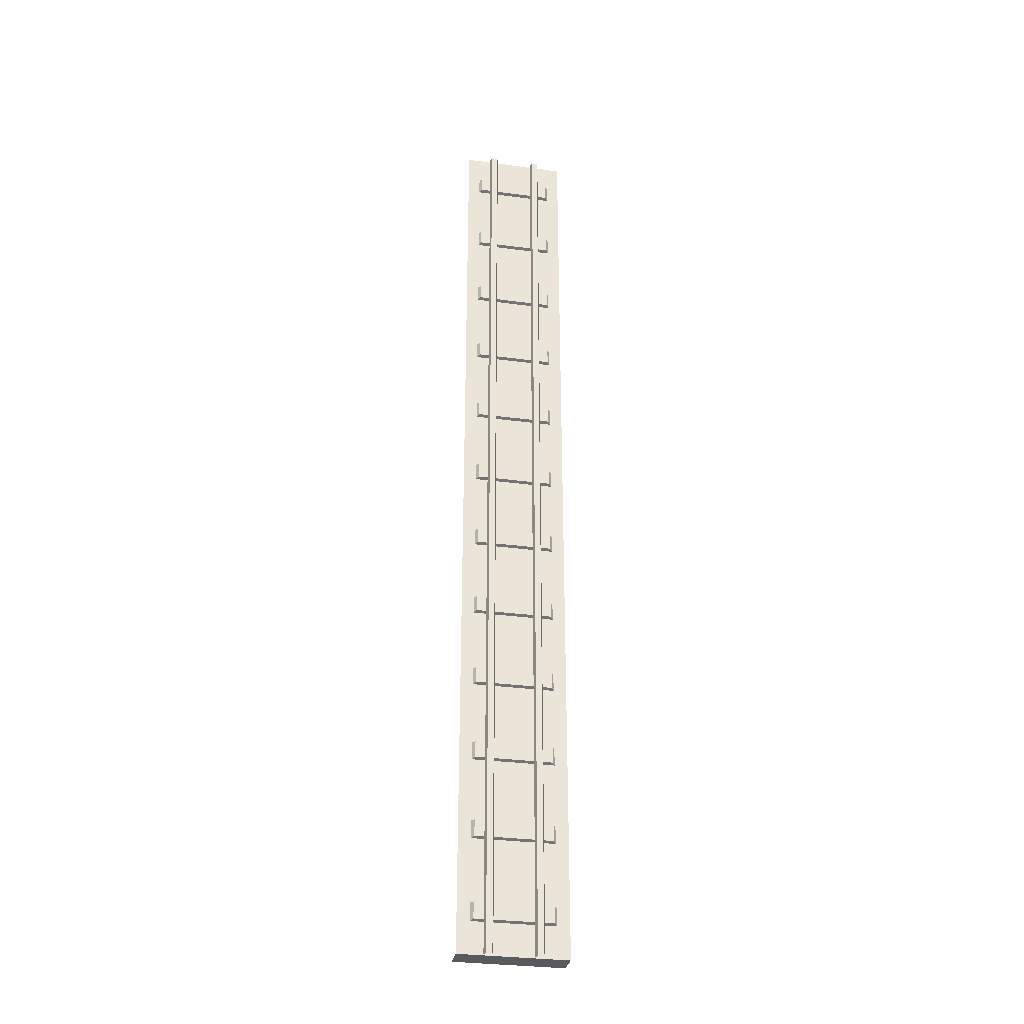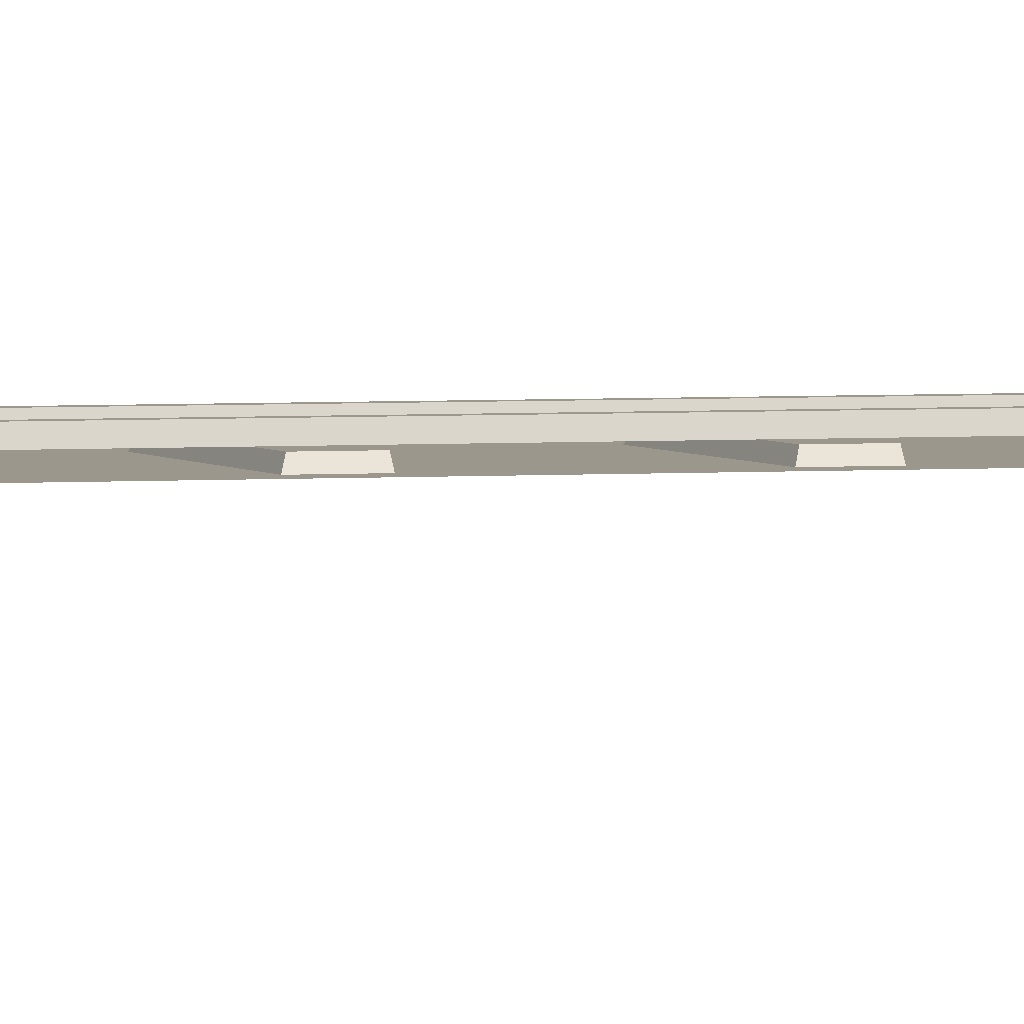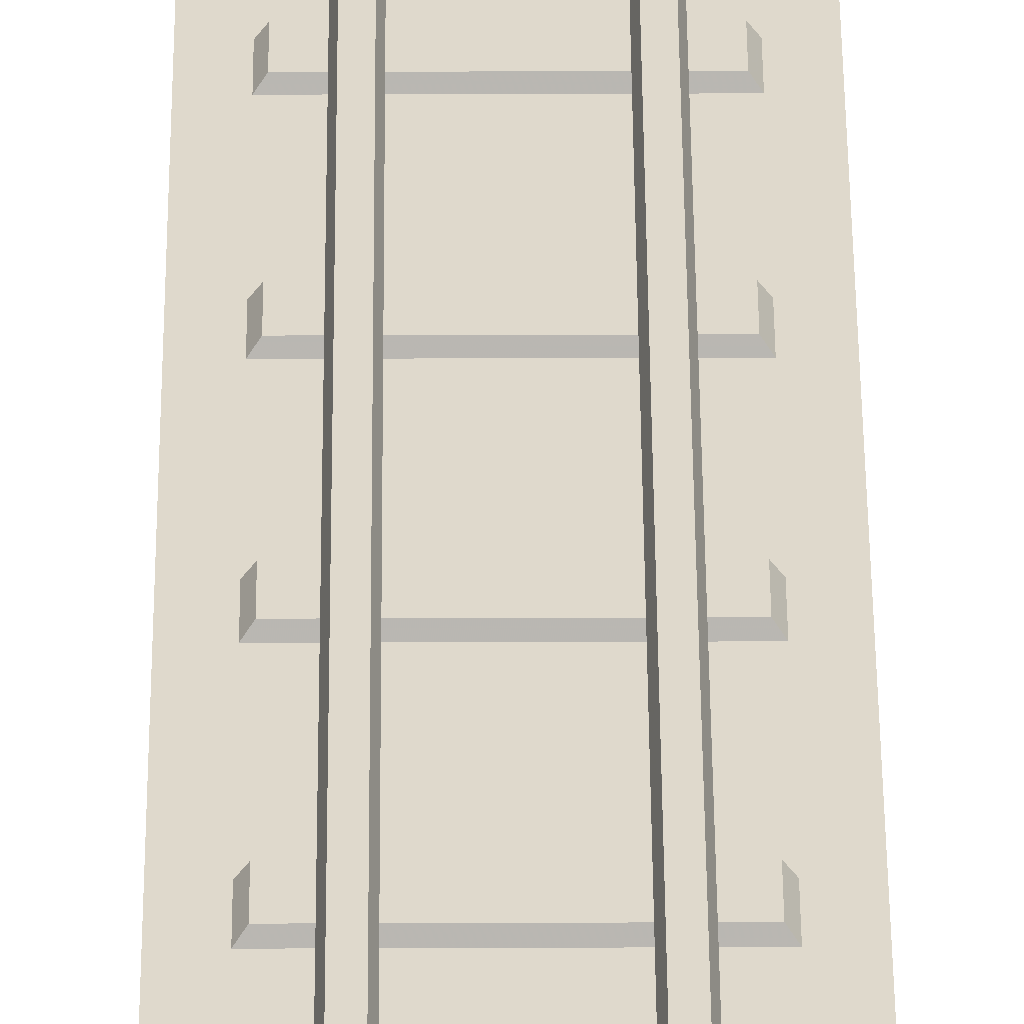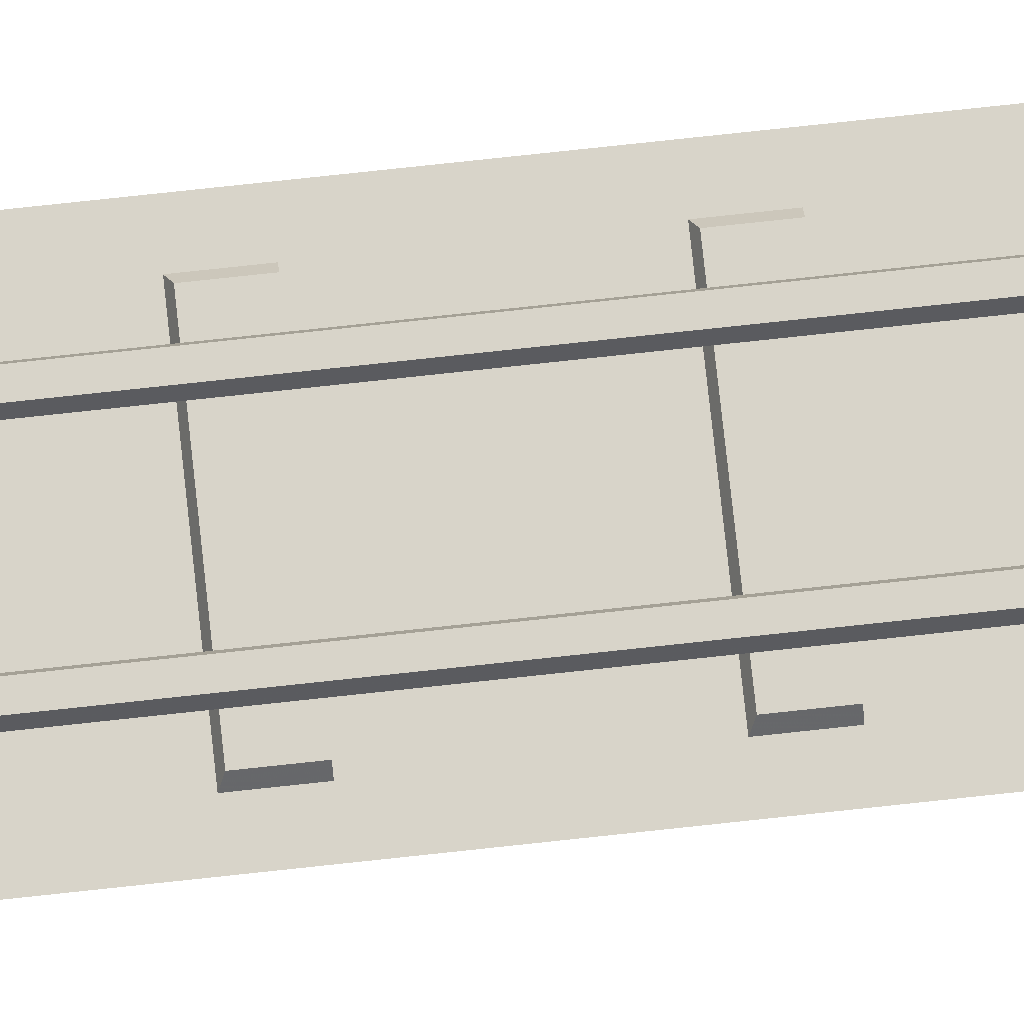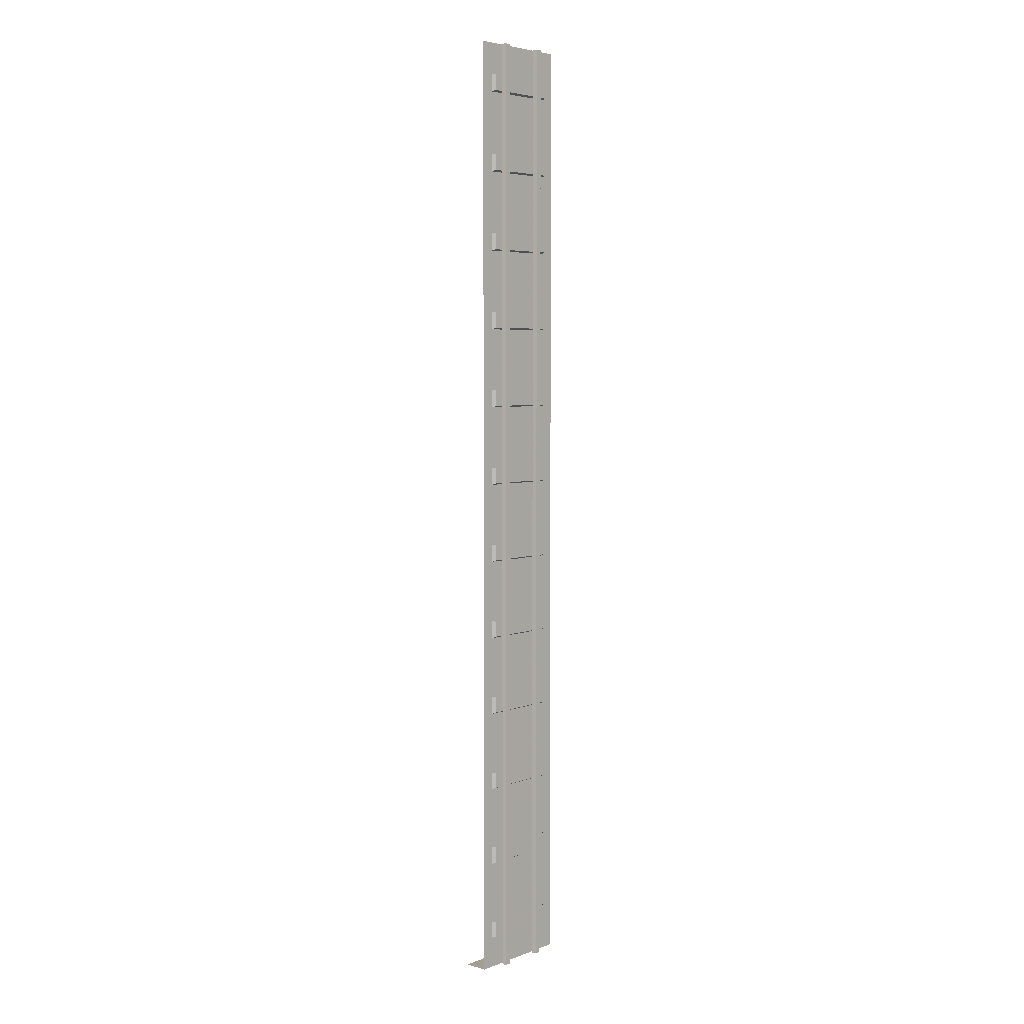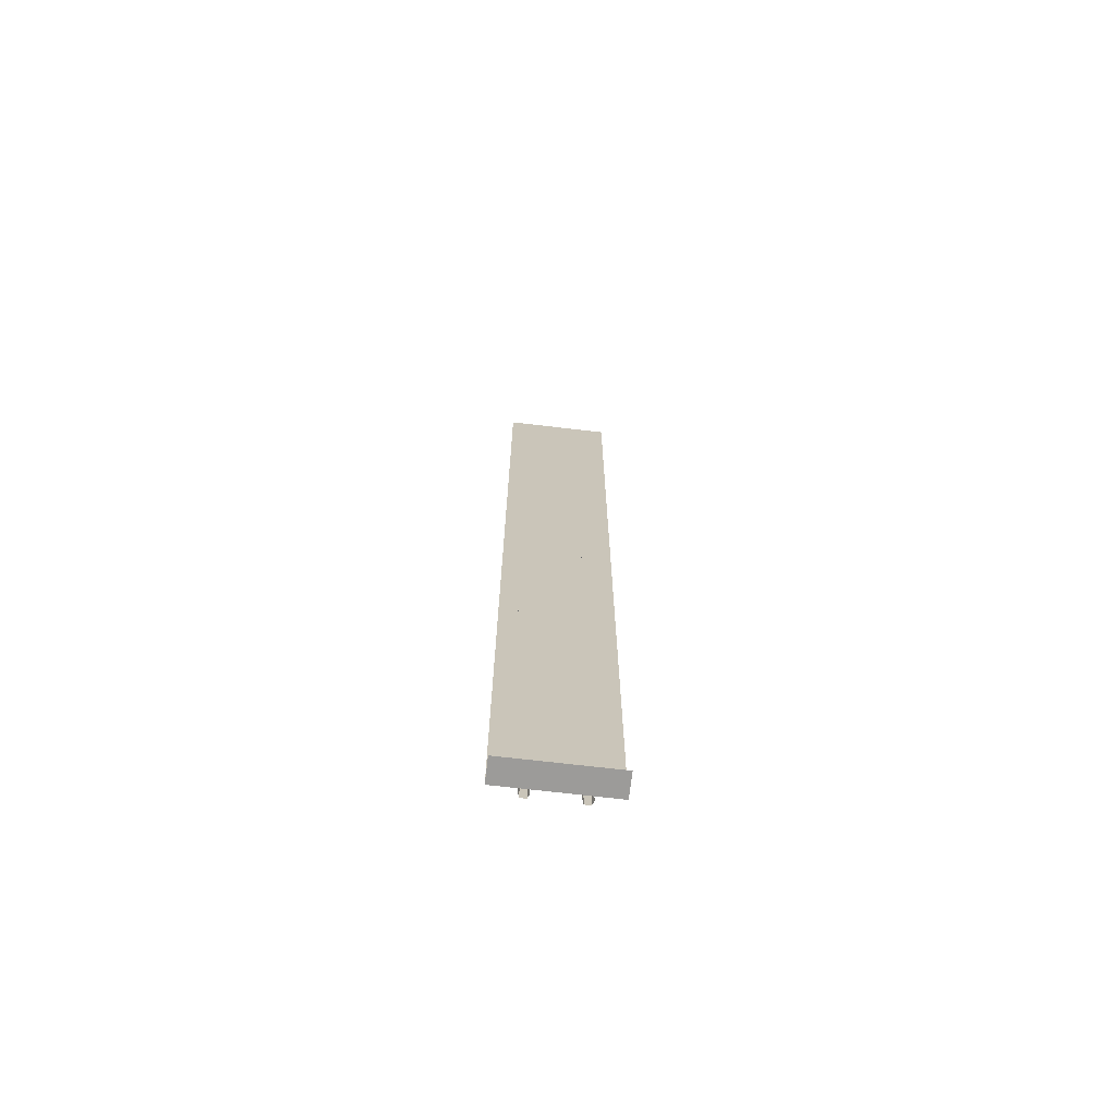
<metadata>
{"format":"obj","ext":"obj","renderer":"f3d","projection":"perspective","resolution":1024,"background":"white","views":[{"elev":-31.5,"azim":169.2,"up":"+Z"},{"elev":2.8,"azim":-107.9,"up":"+Y"},{"elev":32.3,"azim":179.7,"up":"+Y"},{"elev":75.5,"azim":-96.2,"up":"+Y"},{"elev":5.0,"azim":131.2,"up":"+Z"},{"elev":-69.9,"azim":-6.7,"up":"+Z"}]}
</metadata>
<code>
g track_shadow_end
v 0 -6.984e-05 180
v -10 -6.984e-05 180
v -10 -6.74e-05 165
v 0 -6.74e-05 165
v -10 -6.495e-05 150
v 0 -6.495e-05 150
v 10 -6.74e-05 165
v 10 -6.984e-05 180
v 10 -6.495e-05 150
v 0 -6.495e-05 150
v 10 -6.006e-05 120
v 10 -6.495e-05 150
v 0 -6.006e-05 120
v -10 -6.006e-05 120
v -10 -6.495e-05 150
v -10 -4.051e-05 -6.6e-12
v 0 -4.54e-05 30
v -10 -4.54e-05 30
v 0 -4.051e-05 -6.6e-12
v 10 -4.051e-05 -6.6e-12
v 10 -4.54e-05 30
v -10 -4.54e-05 30
v 0 -5.029e-05 60
v -10 -5.029e-05 60
v 0 -4.54e-05 30
v 10 -4.54e-05 30
v 10 -5.029e-05 60
v -10 -5.518e-05 90
v 0 -6.006e-05 120
v -10 -6.006e-05 120
v 0 -5.518e-05 90
v 10 -5.518e-05 90
v 10 -6.006e-05 120
v 7.608 -6.798e-06 20.86
v 7.608 -7.868e-06 24.14
v 7.141 0.6145 24.14
v 7.141 0.6145 21.14
v -7.604 -6.798e-06 20.86
v -7.136 0.6145 21.14
v -7.136 0.6145 24.14
v -7.604 -7.868e-06 24.14
v 0 -4.051e-05 -6.6e-12
v -10 -4.051e-05 -6.6e-12
v -10 -4.496 -7.324e-07
v 0 -4.496 -1.465e-06
v 7.608 -2.635e-05 80.86
v 7.608 -2.742e-05 84.14
v 7.141 0.6145 84.14
v 7.141 0.6145 81.14
v -7.604 -2.635e-05 80.86
v -7.136 0.6145 81.14
v -7.136 0.6145 84.14
v -7.604 -2.742e-05 84.14
v 10 -4.051e-05 -6.6e-12
v 0 -4.051e-05 -6.6e-12
v 0 -4.496 -1.465e-06
v 10 -4.496 -7.324e-07
v 7.608 -1.657e-05 50.86
v 7.608 -1.764e-05 54.14
v 7.141 0.6145 54.14
v 7.141 0.6145 51.14
v -7.604 -1.657e-05 50.86
v -7.136 0.6145 51.14
v -7.136 0.6145 54.14
v -7.604 -1.764e-05 54.14
v 7.608 -1.169e-05 35.86
v 7.608 -1.276e-05 39.14
v 7.141 0.6145 39.14
v 7.141 0.6145 36.14
v -7.604 -1.169e-05 35.86
v -7.136 0.6145 36.14
v -7.136 0.6145 39.14
v -7.604 -1.276e-05 39.14
v 7.608 -2.146e-05 65.86
v 7.608 -2.253e-05 69.14
v 7.141 0.6145 69.14
v 7.141 0.6145 66.14
v -7.604 -2.146e-05 65.86
v -7.136 0.6145 66.14
v -7.136 0.6145 69.14
v -7.604 -2.253e-05 69.14
v 7.608 -3.124e-05 95.86
v 7.608 -3.231e-05 99.14
v 7.141 0.6145 99.14
v 7.141 0.6145 96.14
v -7.604 -3.124e-05 95.86
v -7.136 0.6145 96.14
v -7.136 0.6145 99.14
v -7.604 -3.231e-05 99.14
v 7.608 -1.909e-06 5.86
v 7.608 -2.979e-06 9.14
v 7.141 0.6145 9.14
v 7.141 0.6145 6.14
v -7.604 -1.909e-06 5.86
v -7.136 0.6145 6.14
v -7.136 0.6145 9.14
v -7.604 -2.979e-06 9.14
v 7.608 -3.613e-05 110.9
v 7.608 -3.72e-05 114.1
v 7.141 0.6145 114.1
v 7.141 0.6145 111.1
v -7.604 -3.613e-05 110.9
v -7.136 0.6145 111.1
v -7.136 0.6145 114.1
v -7.604 -3.72e-05 114.1
v 7.608 -5.079e-05 155.9
v 7.608 -5.186e-05 159.1
v 7.141 0.6145 159.1
v 7.141 0.6145 156.1
v -7.604 -5.079e-05 155.9
v -7.136 0.6145 156.1
v -7.136 0.6145 159.1
v -7.604 -5.186e-05 159.1
v 7.608 -4.591e-05 140.9
v 7.608 -4.698e-05 144.1
v 7.141 0.6145 144.1
v 7.141 0.6145 141.1
v -7.604 -4.591e-05 140.9
v -7.136 0.6145 141.1
v -7.136 0.6145 144.1
v -7.604 -4.698e-05 144.1
v 7.608 -4.102e-05 125.9
v 7.608 -4.209e-05 129.1
v 7.141 0.6145 129.1
v 7.141 0.6145 126.1
v -7.604 -4.102e-05 125.9
v -7.136 0.6145 126.1
v -7.136 0.6145 129.1
v -7.604 -4.209e-05 129.1
v 7.608 -5.568e-05 170.9
v 7.608 -5.675e-05 174.1
v 7.141 0.6144 174.1
v 7.141 0.6144 171.1
v -7.604 -5.568e-05 170.9
v -7.136 0.6144 171.1
v -7.136 0.6144 174.1
v -7.604 -5.675e-05 174.1
v -10 -5.029e-05 60
v 0 -5.518e-05 90
v -10 -5.518e-05 90
v 0 -5.029e-05 60
v 10 -5.029e-05 60
v 10 -5.518e-05 90
v 3.66 0.6877 165
v 3.944 1.459 180
v 3.66 0.6877 180
v 3.944 1.459 165
v 3.66 0.6877 150
v 3.944 1.459 150
v 3.66 0.6877 120
v 3.944 1.459 120
v 3.66 0.6877 90
v 3.944 1.459 90
v 3.66 0.6877 60
v 3.944 1.459 60
v 3.66 0.6877 30
v 3.944 1.459 30
v 3.66 0.6877 1.12e-07
v 3.944 1.459 2.378e-07
v -3.944 1.459 165
v -3.66 0.6877 180
v -3.944 1.459 180
v -3.66 0.6877 165
v -3.944 1.459 150
v -3.66 0.6877 150
v -3.944 1.459 120
v -3.66 0.6877 120
v -3.944 1.459 90
v -3.66 0.6877 90
v -3.944 1.459 60
v -3.66 0.6877 60
v -3.944 1.459 30
v -3.66 0.6877 30
v -3.944 1.459 2.378e-07
v -3.66 0.6877 1.12e-07
v 5.073 1.459 165
v 5.357 0.6877 180
v 5.073 1.459 180
v 5.357 0.6877 165
v 5.073 1.459 150
v 5.357 0.6877 150
v 5.073 1.459 120
v 5.357 0.6877 120
v 5.073 1.459 90
v 5.357 0.6877 90
v 5.073 1.459 60
v 5.357 0.6877 60
v 5.073 1.459 30
v 5.357 0.6877 30
v 5.073 1.459 2.378e-07
v 5.357 0.6877 1.12e-07
v -5.357 0.6877 165
v -5.073 1.459 180
v -5.357 0.6877 180
v -5.073 1.459 165
v -5.357 0.6877 150
v -5.073 1.459 150
v -5.357 0.6877 120
v -5.073 1.459 120
v -5.357 0.6877 90
v -5.073 1.459 90
v -5.357 0.6877 60
v -5.073 1.459 60
v -5.357 0.6877 30
v -5.073 1.459 30
v -5.357 0.6877 1.12e-07
v -5.073 1.459 2.378e-07
v 3.944 1.459 180
v 5.073 1.459 165
v 5.073 1.459 180
v 3.944 1.459 165
v 3.944 1.459 150
v 5.073 1.459 150
v 3.944 1.459 120
v 5.073 1.459 120
v 3.944 1.459 90
v 5.073 1.459 90
v 3.944 1.459 60
v 5.073 1.459 60
v 3.944 1.459 30
v 5.073 1.459 30
v 3.944 1.459 2.378e-07
v 5.073 1.459 2.378e-07
v -5.073 1.459 180
v -3.944 1.459 165
v -3.944 1.459 180
v -5.073 1.459 165
v -5.073 1.459 150
v -3.944 1.459 150
v -5.073 1.459 120
v -3.944 1.459 120
v -5.073 1.459 90
v -3.944 1.459 90
v -5.073 1.459 60
v -3.944 1.459 60
v -5.073 1.459 30
v -3.944 1.459 30
v -5.073 1.459 2.378e-07
v -3.944 1.459 2.378e-07
g track_shadow_end_0
f 3 2 1
f 4 3 1
f 3 4 5
f 4 6 5
f 7 4 1
f 6 4 7
f 8 7 1
f 9 6 7
f 12 11 10
f 11 13 10
f 10 13 14
f 15 10 14
f 18 17 16
f 17 19 16
f 20 19 17
f 21 20 17
f 24 23 22
f 23 25 22
f 26 25 23
f 27 26 23
f 30 29 28
f 29 31 28
f 32 31 29
f 33 32 29
f 36 35 34
f 37 36 34
f 37 34 38
f 36 37 39
f 39 37 38
f 40 36 39
f 39 38 41
f 40 39 41
f 44 43 42
f 45 44 42
f 48 47 46
f 49 48 46
f 49 46 50
f 48 49 51
f 51 49 50
f 52 48 51
f 51 50 53
f 52 51 53
f 56 55 54
f 57 56 54
f 60 59 58
f 61 60 58
f 61 58 62
f 60 61 63
f 63 61 62
f 64 60 63
f 63 62 65
f 64 63 65
f 68 67 66
f 69 68 66
f 69 66 70
f 68 69 71
f 71 69 70
f 72 68 71
f 71 70 73
f 72 71 73
f 76 75 74
f 77 76 74
f 77 74 78
f 76 77 79
f 79 77 78
f 80 76 79
f 79 78 81
f 80 79 81
f 84 83 82
f 85 84 82
f 85 82 86
f 84 85 87
f 87 85 86
f 88 84 87
f 87 86 89
f 88 87 89
f 92 91 90
f 93 92 90
f 93 90 94
f 92 93 95
f 95 93 94
f 96 92 95
f 95 94 97
f 96 95 97
f 100 99 98
f 101 100 98
f 101 98 102
f 100 101 103
f 103 101 102
f 104 100 103
f 103 102 105
f 104 103 105
f 108 107 106
f 109 108 106
f 109 106 110
f 108 109 111
f 111 109 110
f 112 108 111
f 111 110 113
f 112 111 113
f 116 115 114
f 117 116 114
f 117 114 118
f 116 117 119
f 119 117 118
f 120 116 119
f 119 118 121
f 120 119 121
f 124 123 122
f 125 124 122
f 125 122 126
f 124 125 127
f 127 125 126
f 128 124 127
f 127 126 129
f 128 127 129
f 132 131 130
f 133 132 130
f 133 130 134
f 132 133 135
f 135 133 134
f 136 132 135
f 135 134 137
f 136 135 137
f 140 139 138
f 139 141 138
f 142 141 139
f 143 142 139
f 146 145 144
f 145 147 144
f 144 147 148
f 147 149 148
f 148 149 150
f 149 151 150
f 150 151 152
f 151 153 152
f 152 153 154
f 153 155 154
f 154 155 156
f 155 157 156
f 156 157 158
f 157 159 158
f 162 161 160
f 161 163 160
f 160 163 164
f 163 165 164
f 164 165 166
f 165 167 166
f 166 167 168
f 167 169 168
f 168 169 170
f 169 171 170
f 170 171 172
f 171 173 172
f 172 173 174
f 173 175 174
f 178 177 176
f 177 179 176
f 176 179 180
f 179 181 180
f 180 181 182
f 181 183 182
f 182 183 184
f 183 185 184
f 184 185 186
f 185 187 186
f 186 187 188
f 187 189 188
f 188 189 190
f 189 191 190
f 194 193 192
f 193 195 192
f 192 195 196
f 195 197 196
f 196 197 198
f 197 199 198
f 198 199 200
f 199 201 200
f 200 201 202
f 201 203 202
f 202 203 204
f 203 205 204
f 204 205 206
f 205 207 206
g track_shadow_end_1
f 210 209 208
f 209 211 208
f 211 209 212
f 209 213 212
f 212 213 214
f 213 215 214
f 216 214 215
f 217 216 215
f 216 217 218
f 217 219 218
f 220 218 219
f 221 220 219
f 220 221 222
f 221 223 222
f 226 225 224
f 225 227 224
f 227 225 228
f 225 229 228
f 228 229 230
f 229 231 230
f 232 230 231
f 233 232 231
f 234 232 233
f 235 234 233
f 236 234 235
f 237 236 235
f 236 237 238
f 237 239 238

</code>
